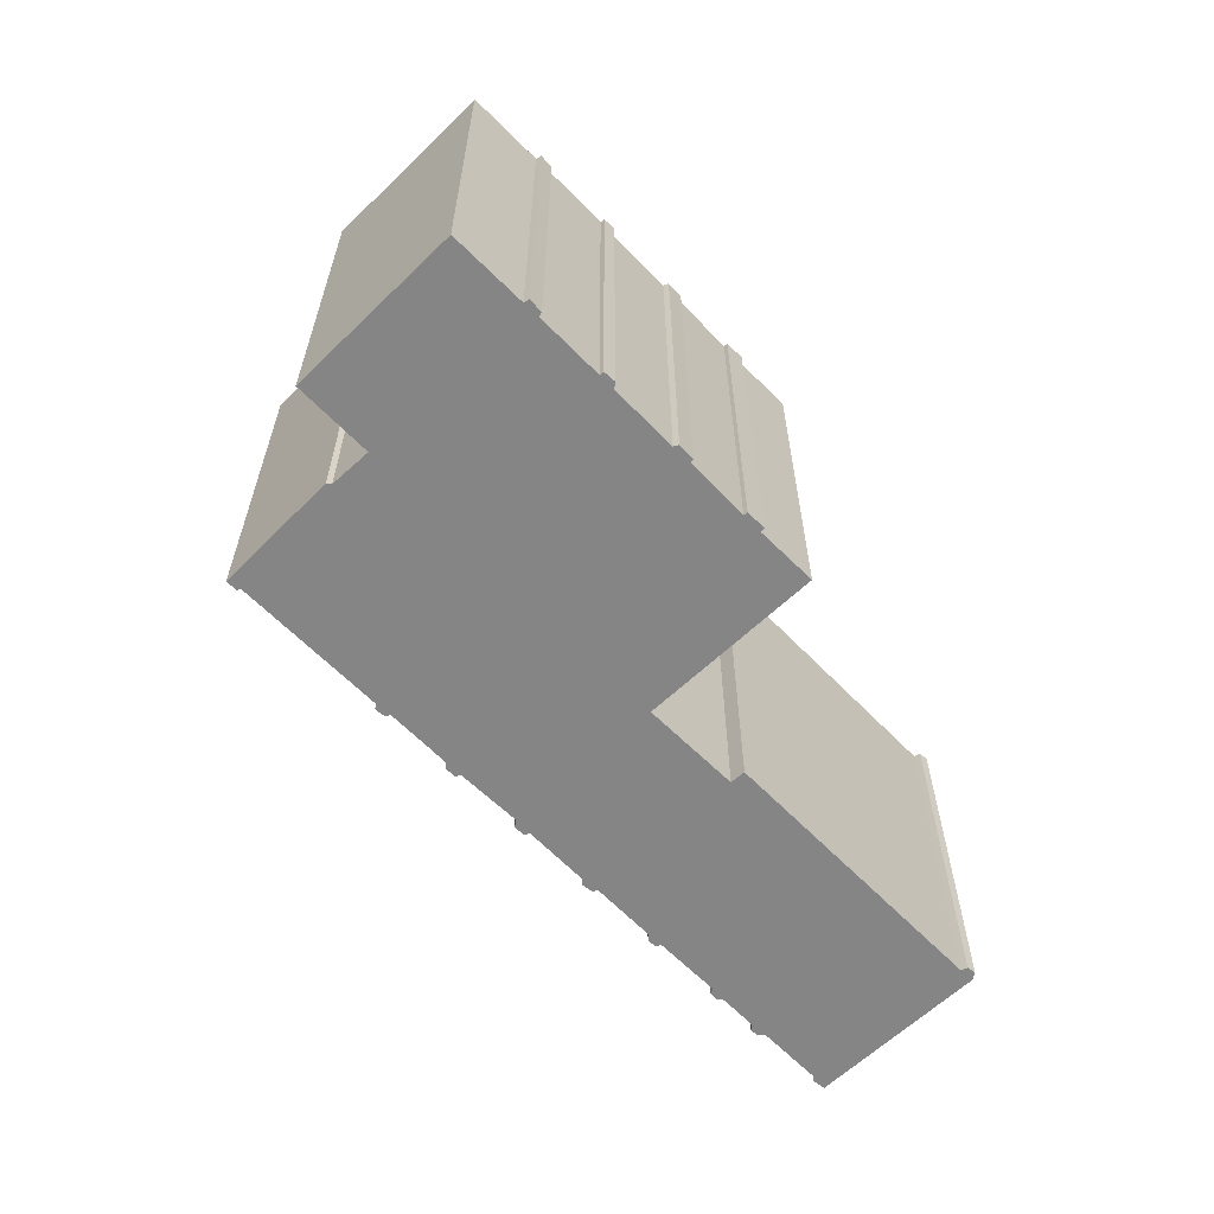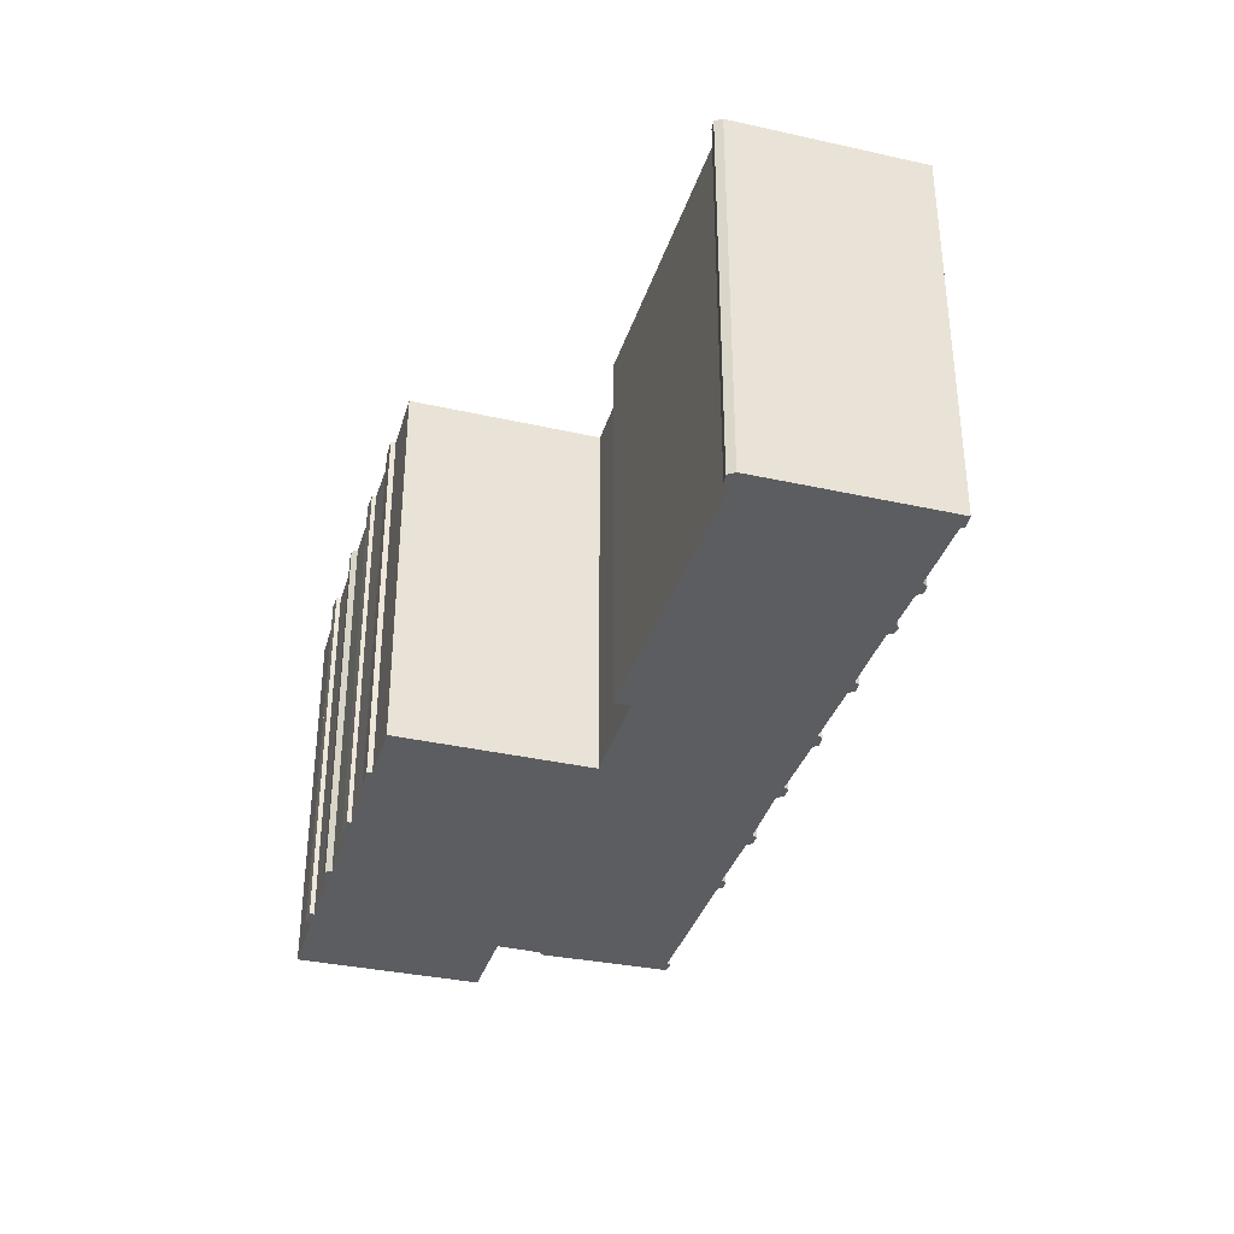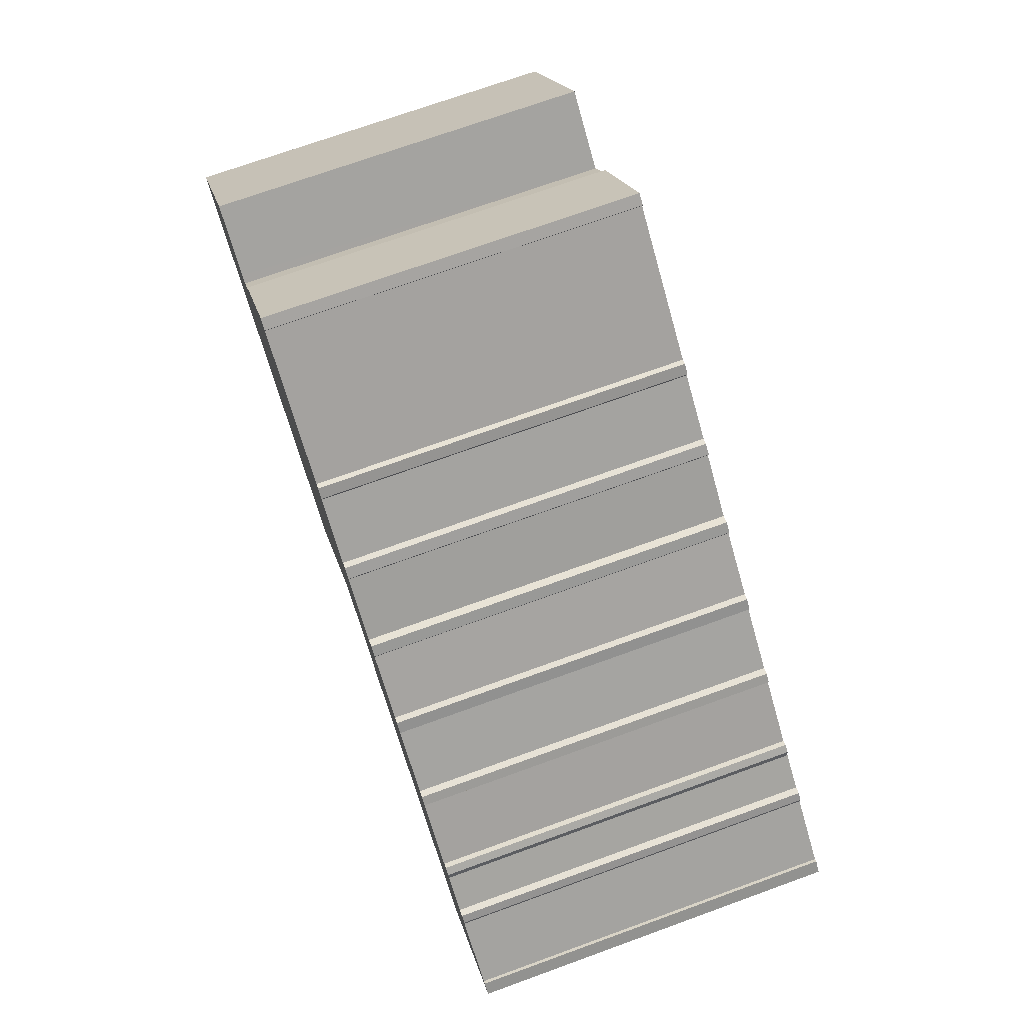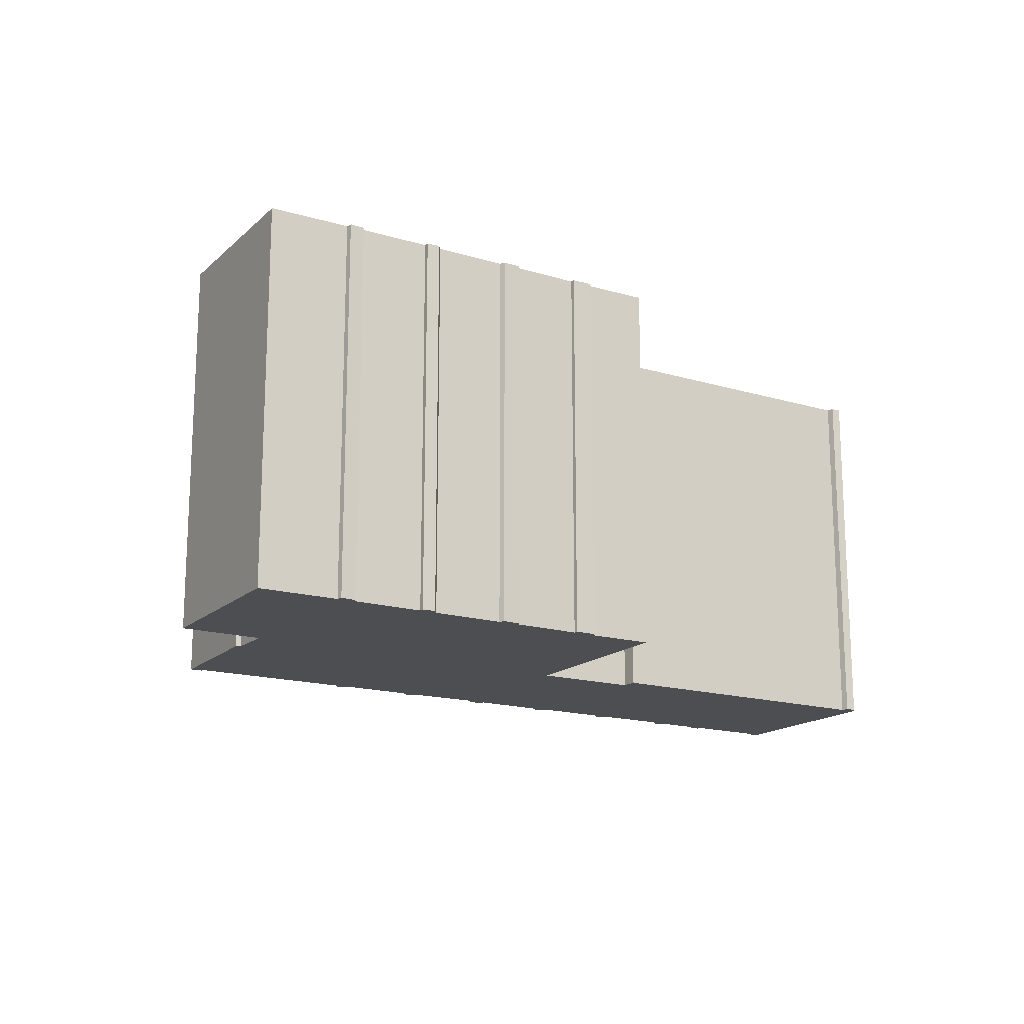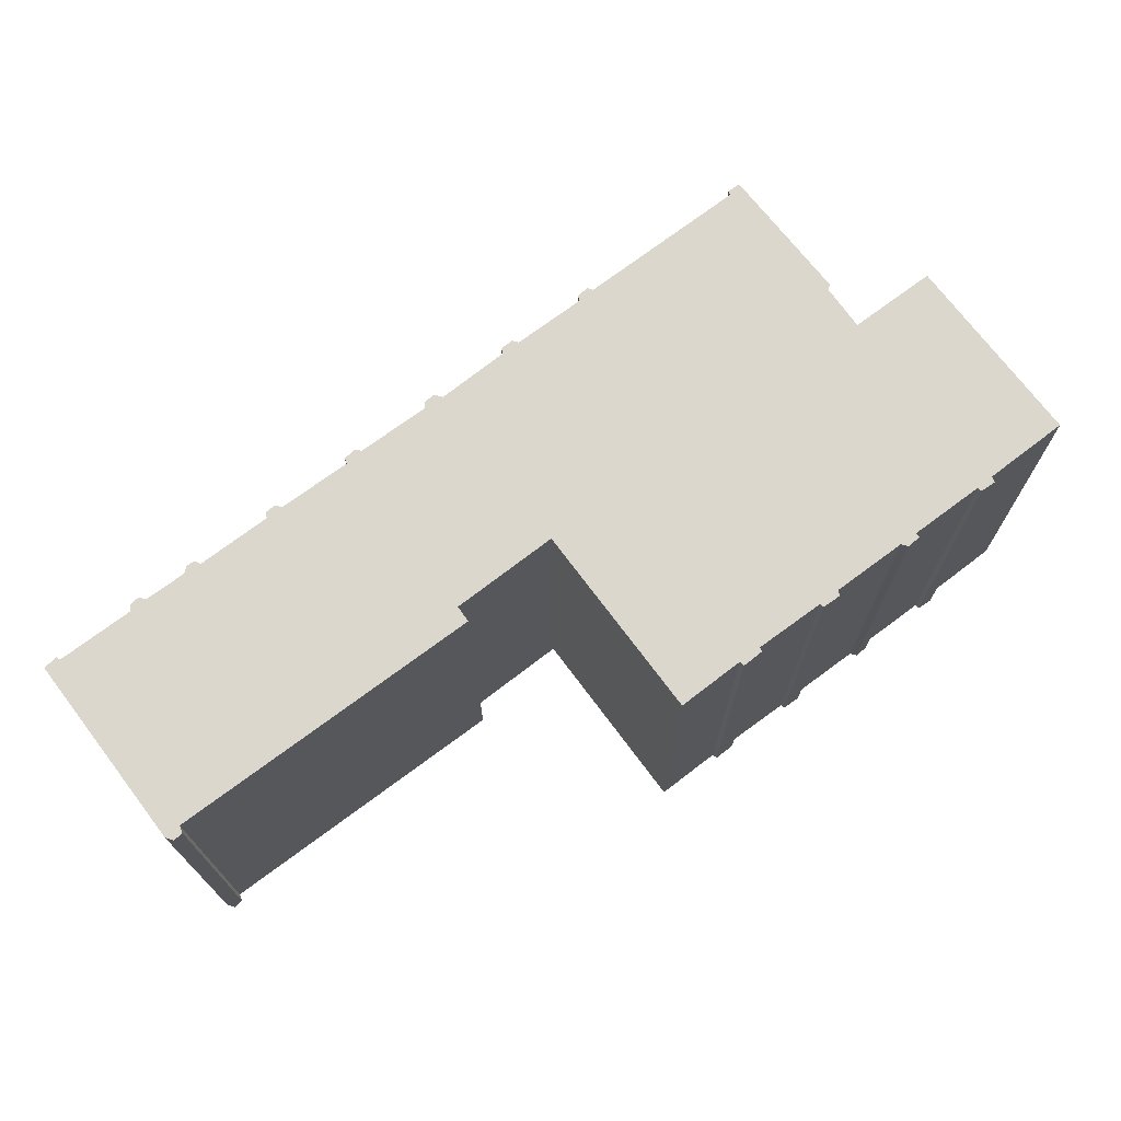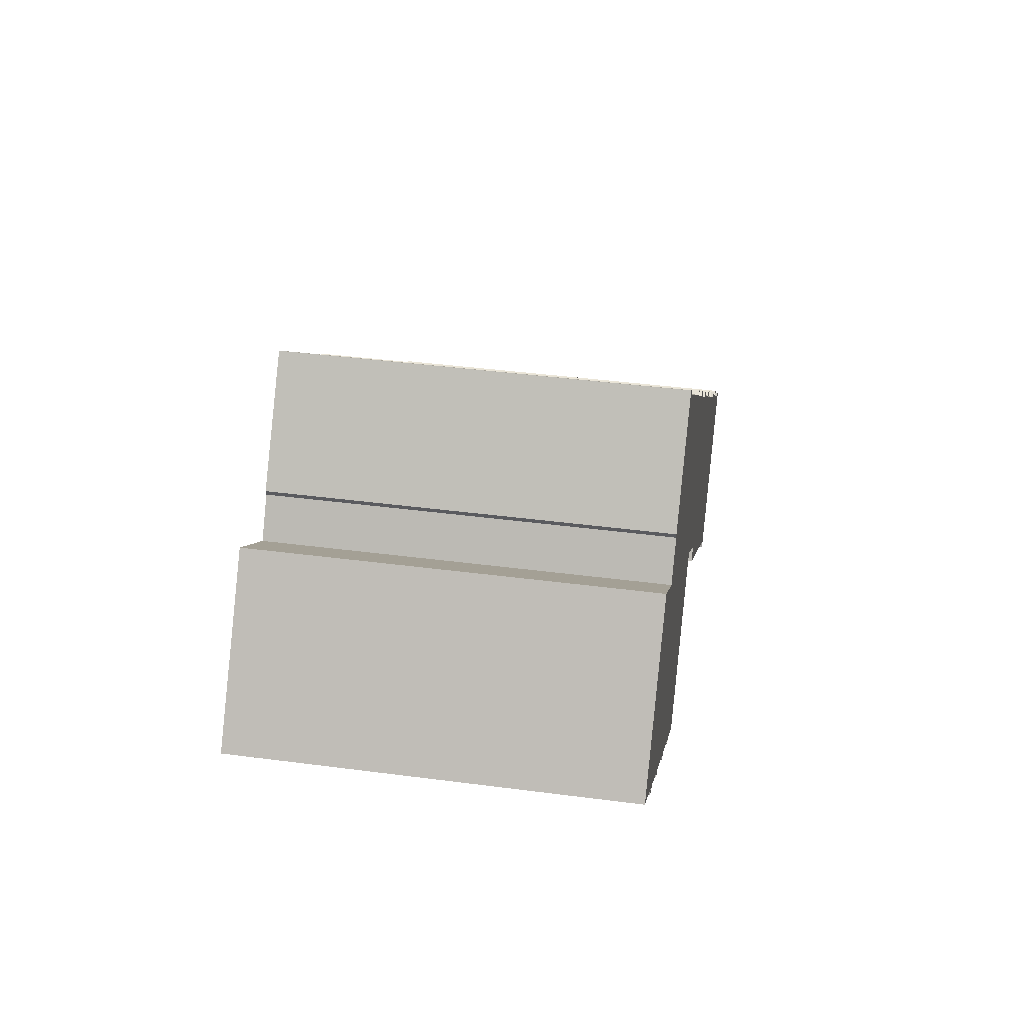
<metadata>
{"format":"obj","ext":"obj","renderer":"f3d","projection":"perspective","resolution":1024,"background":"white","views":[{"elev":-61.7,"azim":97.1,"up":"+Y"},{"elev":-35.8,"azim":-143.4,"up":"+Y"},{"elev":72.3,"azim":-109.9,"up":"+Z"},{"elev":-16.7,"azim":112.0,"up":"+Y"},{"elev":-17.1,"azim":0.1,"up":"+Z"},{"elev":40.3,"azim":99.2,"up":"+Z"}]}
</metadata>
<code>
v  34.4 16.35 15.32
v  31.34 16.35 14.1
v  33.89 16.35 15.98
v  38.58 16.35 9.89
v  38.74 16.35 9.682
v  36.23 16.35 7.755
v  31.05 16.35 13.88
v  30.02 16.35 15.61
v  26.11 16.35 19.67
v  26.54 16.35 19.98
v  29.96 16.35 15.39
v  35.98 16.35 7.567
v  26.17 16.35 19.51
v  20.68 16.35 15.39
v  36.09 16.35 7.342
v  35.41 16.35 7.108
v  35.56 16.35 6.983
v  32.97 16.35 5.289
v  33.08 16.35 5.125
v  32.66 16.35 4.763
v  32.36 16.35 4.843
v  29.91 16.35 3.027
v  20.44 16.35 15.47
v  20.08 16.35 15.13
v  20.12 16.35 14.91
v  17.75 16.35 13.15
v  29.96 16.35 2.792
v  29.2 16.35 2.474
v  29.32 16.35 2.351
v  26.88 16.35 0.777
v  17.48 16.35 13.22
v  17.07 16.35 12.9
v  17.12 16.35 12.68
v  14.81 16.35 10.86
v  26.97 16.35 0.625
v  26.28 16.35 0.077
v  26.11 16.35 0.212
v  23.93 16.35 -1.468
v  19.03 16.35 5.081
v  14.47 16.35 10.97
v  19.68 16.35 4.216
v  14.08 16.35 10.64
v  18.36 16.35 4.569
v  14.12 16.35 10.41
v  14.04 16.35 10.35
v  11.7 16.35 8.645
v  15.5 16.35 2.373
v  11.44 16.35 8.695
v  11.05 16.35 8.33
v  11.13 16.35 8.118
v  8.719 16.35 6.357
v  15.9 16.35 1.807
v  5.382 16.35 -5.981
v  8.426 16.35 6.42
v  8.144 16.35 5.914
v  8.088 16.35 6.137
v  5.684 16.35 4.073
v  5.464 16.35 4.198
v  5.157 16.35 3.993
v  5.072 16.35 3.684
v  3.691 16.35 2.685
v  3.395 16.35 2.751
v  3.109 16.35 2.486
v  3.103 16.35 2.195
v  0.572 16.35 0.313
v  0.445 16.35 0.42
v  0 16.35 1.001e-15
v  5.487 16.35 -6.258
v  5.198 16.35 -6.544
v  4.857 16.35 -6.43
v  5.487 3.832e-16 -6.258
v  5.198 4.007e-16 -6.544
v  38.74 -5.929e-16 9.682
v  35.98 -4.633e-16 7.567
v  36.23 -4.749e-16 7.755
v  36.09 -4.496e-16 7.342
v  35.56 -4.276e-16 6.983
v  35.41 -4.352e-16 7.108
v  32.97 -3.239e-16 5.289
v  33.08 -3.138e-16 5.125
v  32.66 -2.917e-16 4.763
v  32.36 -2.965e-16 4.843
v  29.91 -1.853e-16 3.027
v  29.96 -1.71e-16 2.792
v  29.32 -1.44e-16 2.351
v  29.2 -1.515e-16 2.474
v  26.88 -4.758e-17 0.777
v  26.97 -3.827e-17 0.625
v  26.28 -4.715e-18 0.077
v  26.11 -1.298e-17 0.212
v  23.93 8.989e-17 -1.468
v  19.03 -3.111e-16 5.081
v  15.5 -1.453e-16 2.373
v  18.36 -2.798e-16 4.569
v  15.9 -1.106e-16 1.807
v  5.382 3.662e-16 -5.981
v  4.857 3.937e-16 -6.43
v  0 0 0
v  19.68 -2.582e-16 4.216
v  0.445 -2.572e-17 0.42
v  0.572 -1.917e-17 0.313
v  3.103 -1.344e-16 2.195
v  3.109 -1.522e-16 2.486
v  3.395 -1.685e-16 2.751
v  3.691 -1.644e-16 2.685
v  5.072 -2.256e-16 3.684
v  5.157 -2.445e-16 3.993
v  5.464 -2.571e-16 4.198
v  5.684 -2.494e-16 4.073
v  8.144 -3.621e-16 5.914
v  8.088 -3.758e-16 6.137
v  8.426 -3.931e-16 6.42
v  8.719 -3.893e-16 6.357
v  11.13 -4.971e-16 8.118
v  11.05 -5.101e-16 8.33
v  11.44 -5.324e-16 8.695
v  11.7 -5.294e-16 8.645
v  14.12 -6.374e-16 10.41
v  14.04 -6.338e-16 10.35
v  14.08 -6.513e-16 10.64
v  14.47 -6.715e-16 10.97
v  14.81 -6.649e-16 10.86
v  17.12 -7.762e-16 12.68
v  17.07 -7.902e-16 12.9
v  17.48 -8.096e-16 13.22
v  17.75 -8.053e-16 13.15
v  20.12 -9.129e-16 14.91
v  20.08 -9.268e-16 15.13
v  20.44 -9.472e-16 15.47
v  20.68 -9.424e-16 15.39
v  26.17 -1.195e-15 19.51
v  26.11 -1.204e-15 19.67
v  26.54 -1.223e-15 19.98
v  31.05 -8.497e-16 13.88
v  33.89 -9.787e-16 15.98
v  31.34 -8.633e-16 14.1
v  30.02 -9.559e-16 15.61
v  29.96 -9.421e-16 15.39
v  34.4 -9.38e-16 15.32
v  38.58 -6.056e-16 9.89
g defaultobject
f 1 2 3
f 2 1 4
f 2 4 5
f 2 5 6
f 2 6 7
f 8 9 10
f 9 8 11
f 9 11 7
f 9 7 6
f 9 6 12
f 9 12 13
f 13 12 14
f 14 12 15
f 14 15 16
f 16 15 17
f 14 16 18
f 14 18 19
f 14 19 20
f 14 20 21
f 14 21 22
f 14 22 23
f 23 22 24
f 24 22 25
f 25 22 26
f 26 22 27
f 26 27 28
f 28 27 29
f 26 28 30
f 26 30 31
f 31 30 32
f 32 30 33
f 33 30 34
f 34 30 35
f 34 35 36
f 34 36 37
f 34 37 38
f 34 38 39
f 34 39 40
f 39 38 41
f 39 42 40
f 42 39 43
f 42 43 44
f 44 43 45
f 45 43 46
f 46 43 47
f 46 47 48
f 48 47 49
f 49 47 50
f 50 47 51
f 51 47 52
f 51 52 53
f 51 53 54
f 54 53 55
f 54 55 56
f 55 53 57
f 57 53 58
f 58 53 59
f 59 53 60
f 60 53 61
f 61 53 62
f 62 53 63
f 63 53 64
f 64 53 65
f 65 53 66
f 66 53 67
f 67 53 68
f 67 68 69
f 67 69 70
f 71 69 68
f 69 71 72
f 73 6 5
f 6 73 12
f 12 73 74
f 74 73 75
f 76 17 15
f 17 76 77
f 78 18 16
f 18 78 79
f 80 20 19
f 20 80 81
f 82 22 21
f 22 82 83
f 84 29 27
f 29 84 85
f 86 30 28
f 30 86 87
f 88 36 35
f 36 88 89
f 90 38 37
f 38 90 91
f 92 43 39
f 43 92 47
f 47 92 93
f 93 92 94
f 95 53 52
f 53 95 96
f 72 70 69
f 70 72 97
f 81 21 20
f 21 81 82
f 97 67 70
f 67 97 98
f 77 16 17
f 16 77 78
f 85 28 29
f 28 85 86
f 89 37 36
f 37 89 90
f 91 41 38
f 41 91 39
f 39 91 92
f 92 91 99
f 98 66 67
f 66 98 100
f 101 64 65
f 64 101 102
f 103 62 63
f 62 103 104
f 105 60 61
f 60 105 106
f 107 58 59
f 58 107 108
f 109 55 57
f 55 109 110
f 111 54 56
f 54 111 112
f 113 50 51
f 50 113 114
f 115 48 49
f 48 115 116
f 117 45 46
f 45 117 44
f 44 117 118
f 118 117 119
f 120 40 42
f 40 120 121
f 122 33 34
f 33 122 123
f 124 31 32
f 31 124 125
f 126 25 26
f 25 126 127
f 128 23 24
f 23 128 129
f 130 13 14
f 13 130 131
f 132 10 9
f 10 132 133
f 134 2 7
f 2 134 3
f 3 134 135
f 135 134 136
f 100 65 66
f 65 100 101
f 108 57 58
f 57 108 109
f 133 8 10
f 8 133 137
f 138 7 11
f 7 138 134
f 135 1 3
f 1 135 4
f 4 135 5
f 5 135 139
f 5 139 140
f 5 140 73
f 74 15 12
f 15 74 76
f 79 19 18
f 19 79 80
f 87 35 30
f 35 87 88
f 93 52 47
f 52 93 95
f 102 63 64
f 63 102 103
f 106 59 60
f 59 106 107
f 110 56 55
f 56 110 111
f 114 49 50
f 49 114 115
f 118 42 44
f 42 118 120
f 123 32 33
f 32 123 124
f 127 24 25
f 24 127 128
f 131 9 13
f 9 131 132
f 104 61 62
f 61 104 105
f 112 51 54
f 51 112 113
f 116 46 48
f 46 116 117
f 121 34 40
f 34 121 122
f 125 26 31
f 26 125 126
f 129 14 23
f 14 129 130
f 137 11 8
f 11 137 138
f 83 27 22
f 27 83 84
f 96 68 53
f 68 96 71
f 88 90 89
f 84 86 85
f 80 82 81
f 74 113 76
f 113 74 114
f 114 74 75
f 114 75 73
f 114 73 115
f 115 73 117
f 115 117 116
f 76 78 77
f 78 76 111
f 111 76 113
f 111 113 112
f 90 99 91
f 99 90 88
f 99 88 87
f 99 87 86
f 99 86 84
f 99 84 83
f 99 83 82
f 99 82 92
f 92 82 80
f 92 80 79
f 92 79 78
f 92 78 110
f 110 78 111
f 92 109 94
f 109 92 110
f 71 97 72
f 97 71 98
f 98 71 96
f 98 96 95
f 98 95 101
f 101 95 102
f 102 95 93
f 102 93 94
f 102 94 103
f 103 94 105
f 105 94 106
f 106 94 107
f 107 94 109
f 107 109 108
f 140 117 73
f 117 140 119
f 119 140 134
f 134 140 139
f 119 134 118
f 118 134 120
f 120 134 122
f 122 134 123
f 123 134 124
f 124 134 126
f 134 139 136
f 136 139 135
f 137 131 130
f 131 137 133
f 131 133 132
f 134 127 126
f 127 134 138
f 127 138 128
f 128 138 137
f 128 137 130
f 128 130 129
f 125 124 126
f 121 120 122
f 104 103 105
f 100 98 101

</code>
